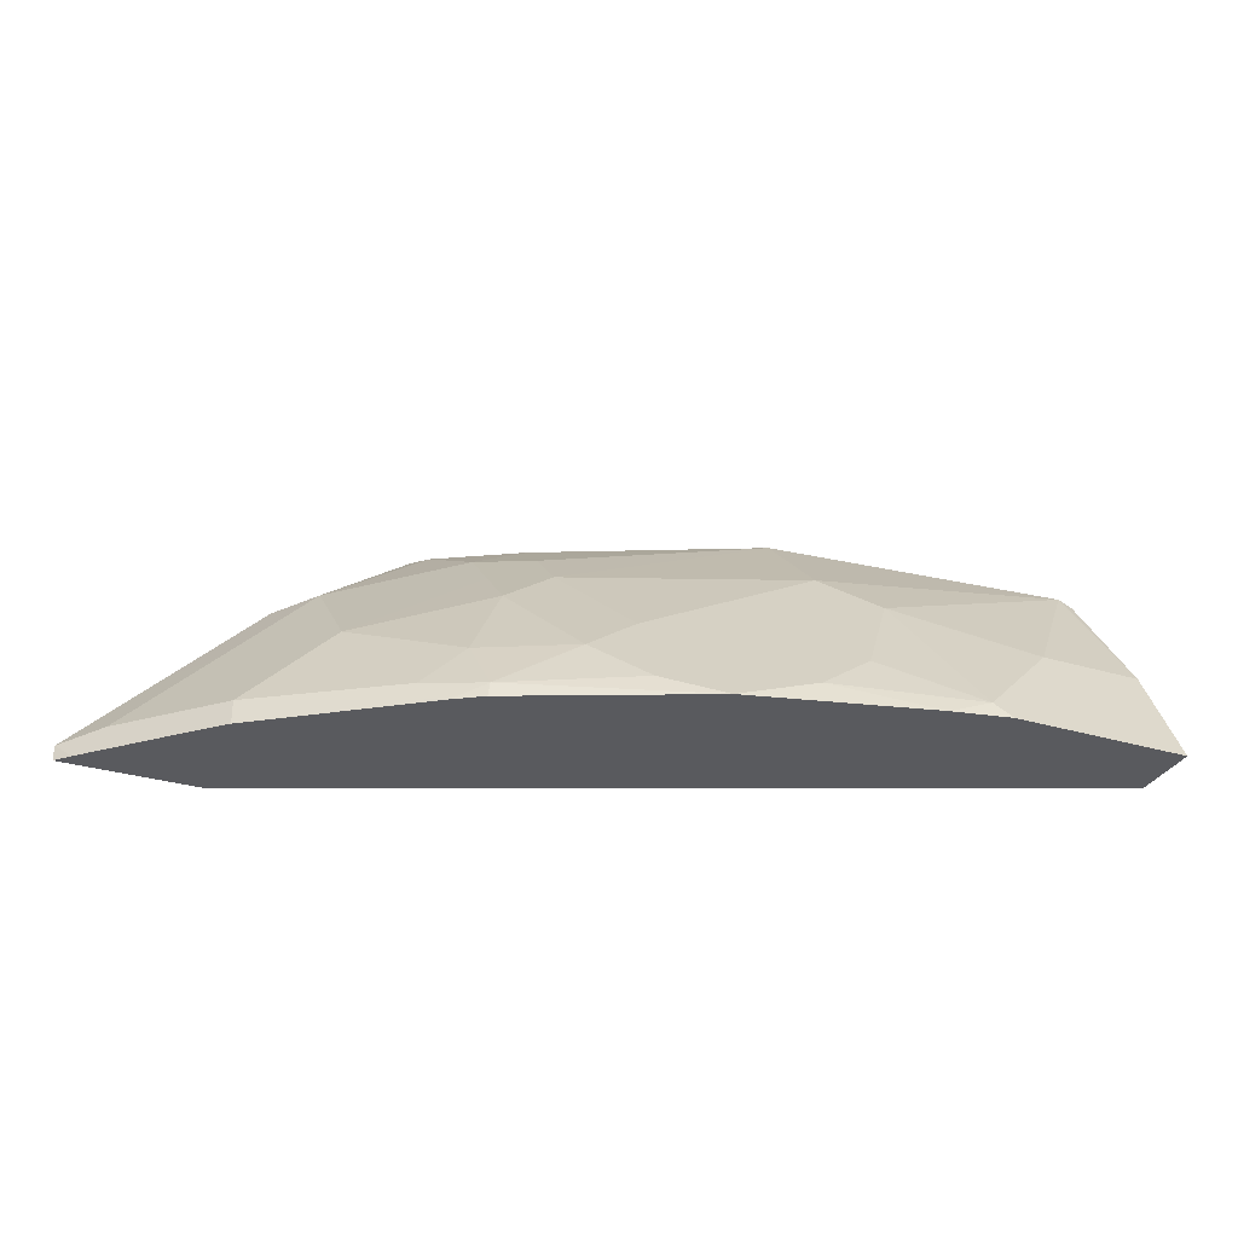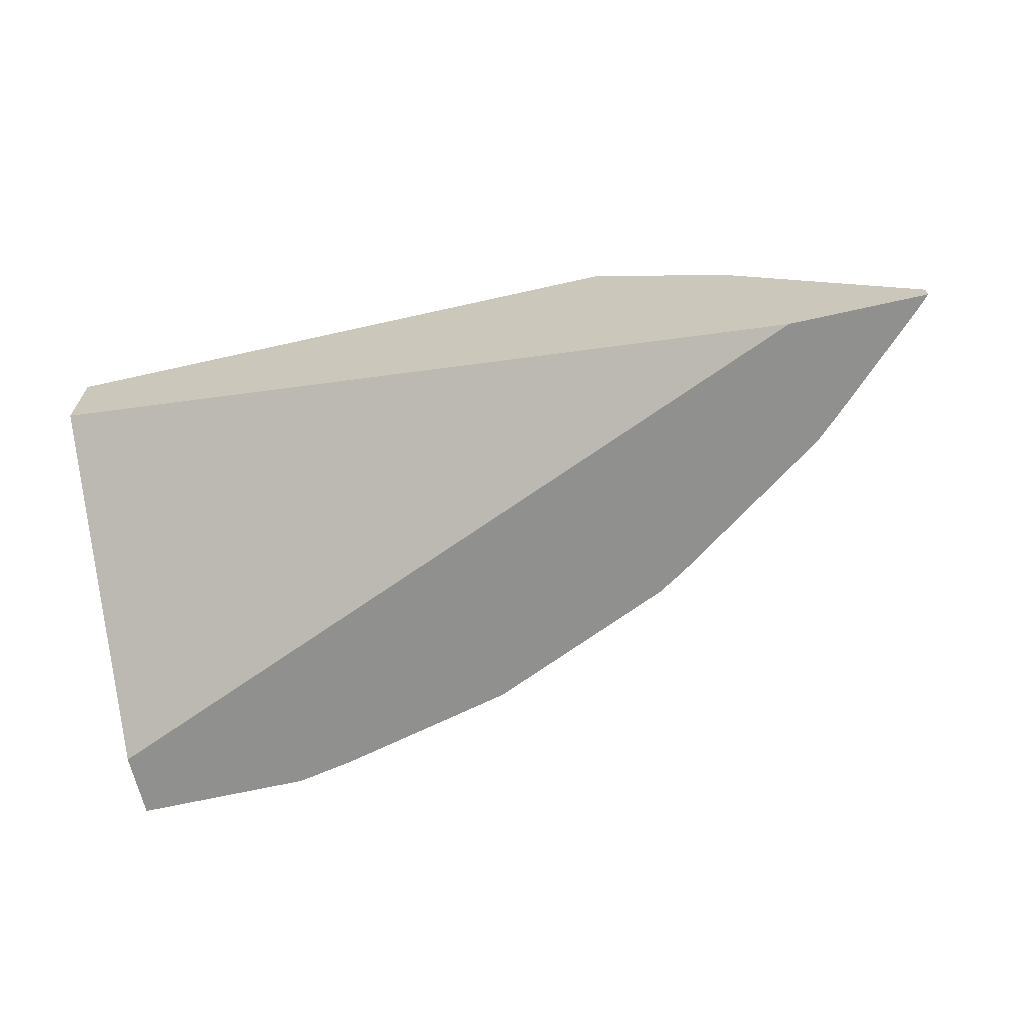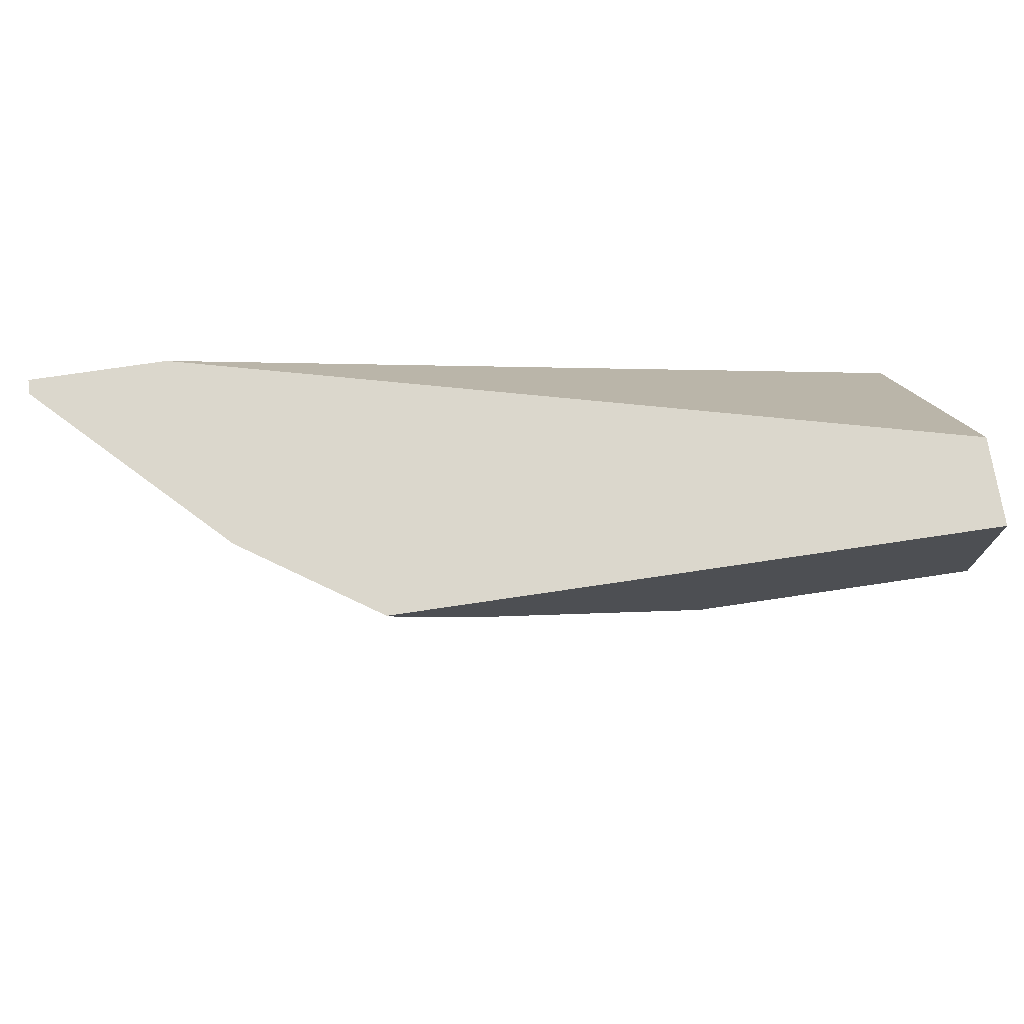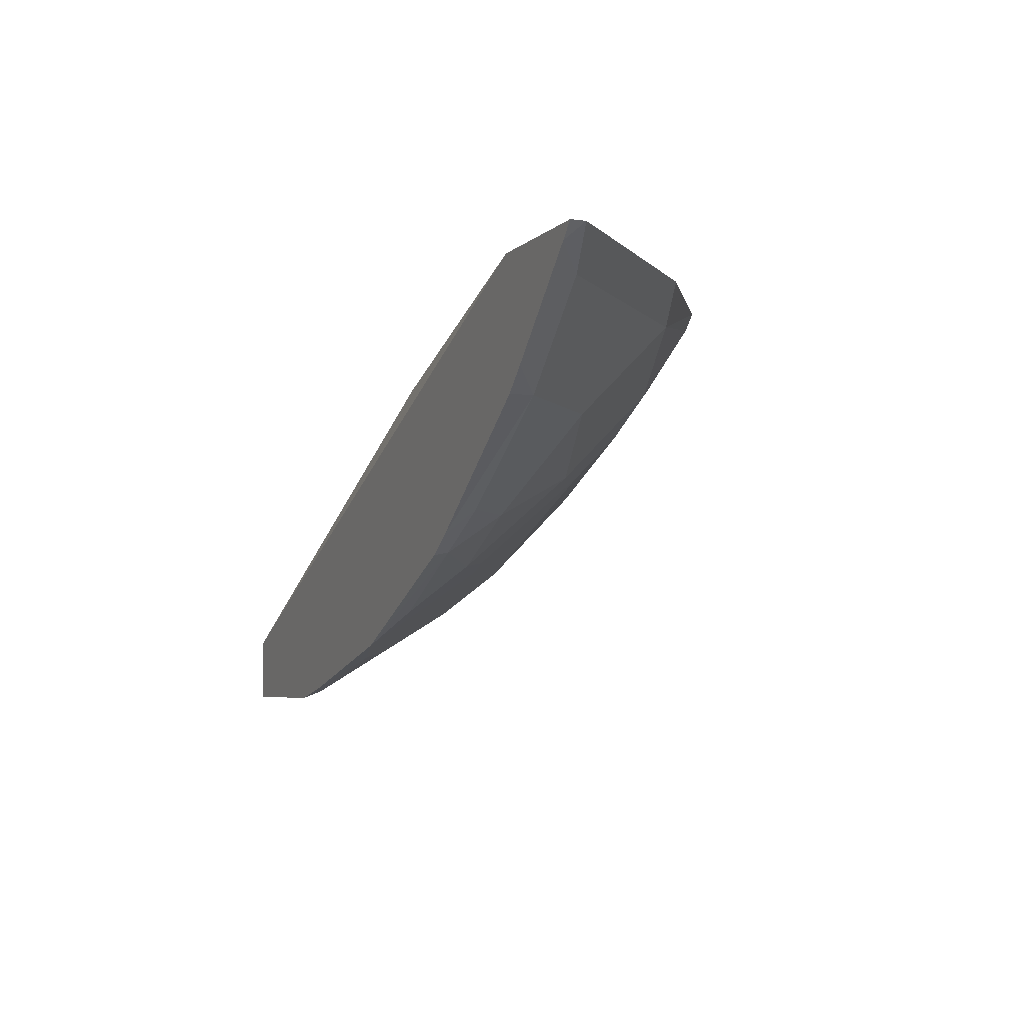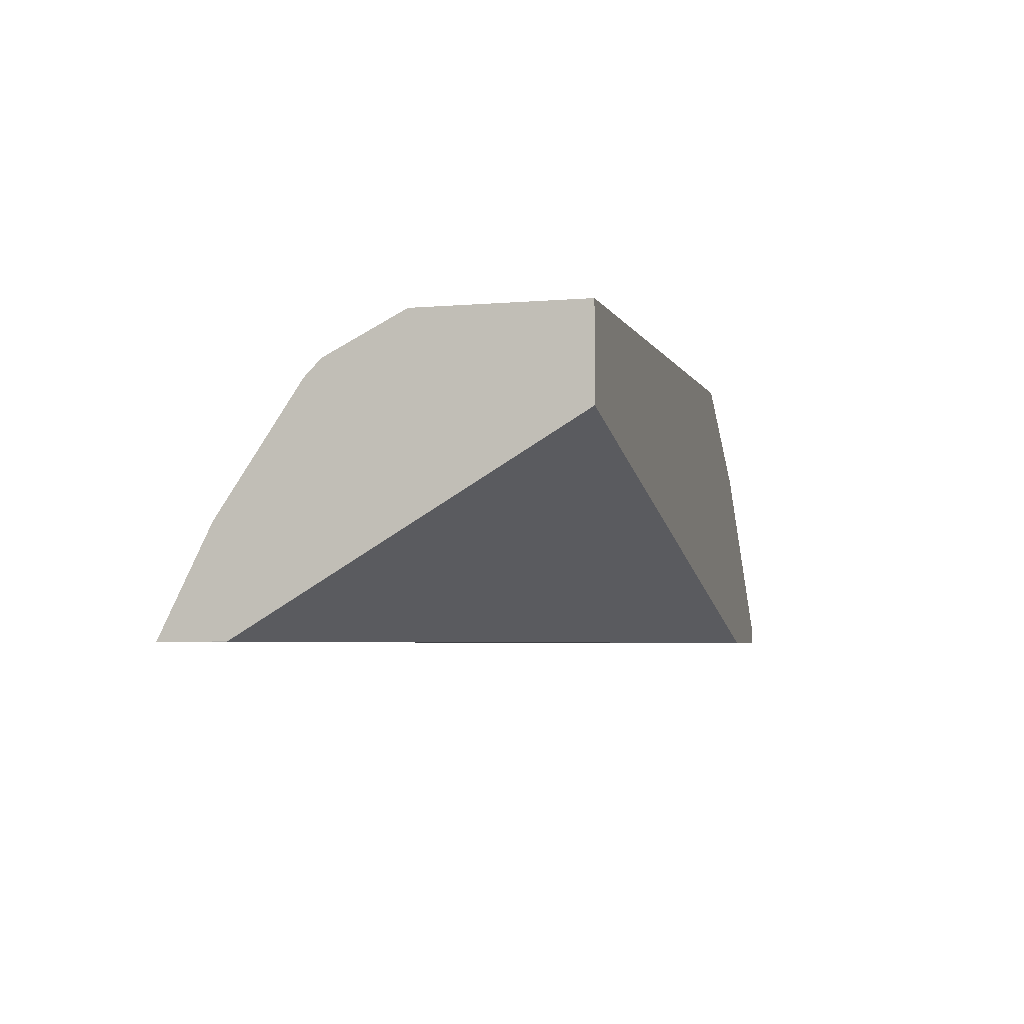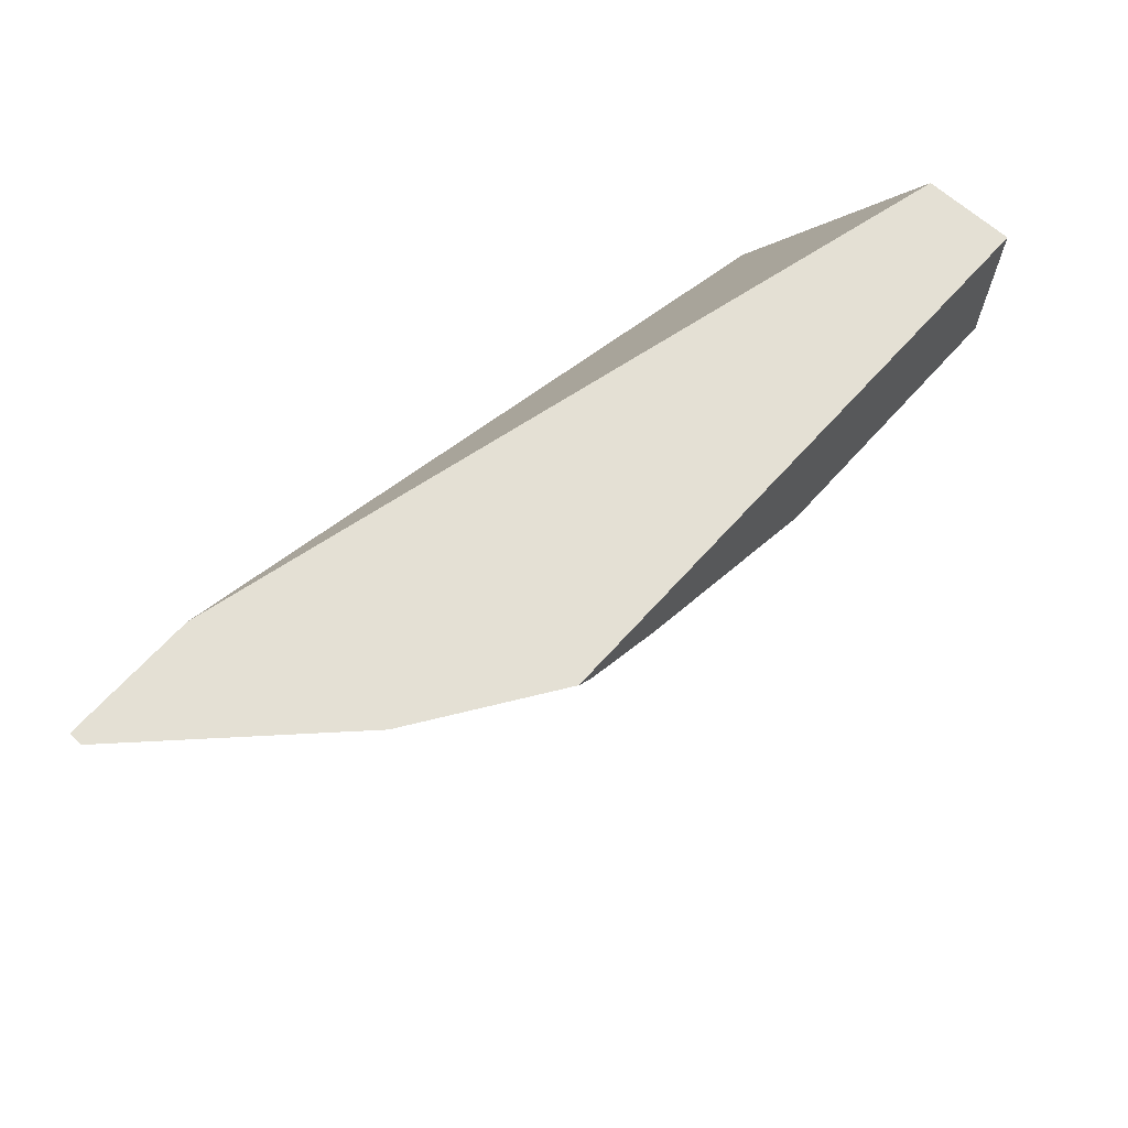
<metadata>
{"format":"obj","ext":"obj","renderer":"f3d","projection":"perspective","resolution":1024,"background":"white","views":[{"elev":-31.5,"azim":156.9,"up":"+Y"},{"elev":-65.6,"azim":12.8,"up":"+Y"},{"elev":73.1,"azim":171.5,"up":"+Z"},{"elev":-5.2,"azim":66.8,"up":"+Z"},{"elev":-4.2,"azim":-74.4,"up":"+Y"},{"elev":66.0,"azim":132.0,"up":"+Z"}]}
</metadata>
<code>
v 0.06517 -0.343 -0.4327
v 0.07076 -0.3374 -0.4299
v 0.08582 -0.343 -0.4286
v 0.001518 -0.343 -0.4327
v 0.03811 -0.3048 -0.4136
v 0.08708 -0.2884 -0.3973
v 0.1034 -0.3211 -0.4136
v 0.1225 -0.3347 -0.4163
v 0.1511 -0.343 -0.4123
v 0.001518 -0.343 -0.4164
v 0.001518 -0.3048 -0.4136
v 0.005462 -0.2558 -0.3809
v 0.1034 -0.2721 -0.3809
v 0.1225 -0.2857 -0.3837
v 0.1551 -0.302 -0.3837
v 0.1877 -0.3184 -0.3837
v 0.1714 -0.3347 -0.4
v 0.2177 -0.3374 -0.3809
v 0.2188 -0.343 -0.3821
v 0.001551 -0.343 -0.4082
v 0.001518 -0.3428 -0.4082
v 0.001518 -0.2597 -0.3829
v 0.001518 -0.2538 -0.377
v 0.001518 -0.2393 -0.3483
v 0.1032 -0.2393 -0.3483
v 0.1036 -0.2393 -0.3482
v 0.185 -0.2721 -0.3483
v 0.1687 -0.3048 -0.3809
v 0.2041 -0.2857 -0.351
v 0.2204 -0.3184 -0.3673
v 0.2367 -0.3347 -0.3673
v 0.2287 -0.343 -0.3757
v 0.001518 -0.272 -0.2887
v 0.2827 -0.343 -0.2887
v 0.001518 -0.2393 -0.2887
v 0.1812 -0.2393 -0.3119
v 0.185 -0.2558 -0.332
v 0.2041 -0.2694 -0.3347
v 0.253 -0.302 -0.3347
v 0.2857 -0.3347 -0.3347
v 0.2857 -0.343 -0.3347
v 0.3317 -0.343 -0.2887
v 0.2174 -0.2393 -0.2887
v 0.2122 -0.2393 -0.2939
v 0.2041 -0.2531 -0.3184
v 0.253 -0.2694 -0.302
v 0.2857 -0.302 -0.302
v 0.3183 -0.3347 -0.302
v 0.3267 -0.343 -0.2941
v 0.294 -0.343 -0.3267
v 0.3317 -0.3377 -0.2887
v 0.2664 -0.2724 -0.2887
v 0.299 -0.305 -0.2887
f 26 37 27
f 27 37 38
f 27 38 29
f 29 38 39
f 16 29 30
f 30 39 40
f 30 40 31
f 26 36 37
f 31 40 32
f 29 39 30
f 24 26 25
f 16 30 18
f 24 44 36
f 24 43 44
f 24 35 43
f 20 34 33
f 20 33 21
f 18 32 19
f 18 31 32
f 18 30 31
f 16 18 17
f 32 40 41
f 24 36 26
f 33 34 42
f 47 53 51
f 33 51 53
f 16 27 29
f 48 51 49
f 47 51 48
f 46 53 47
f 46 52 53
f 44 46 45
f 43 46 44
f 43 52 46
f 42 49 51
f 40 50 41
f 40 49 50
f 40 48 49
f 39 45 46
f 39 48 40
f 39 47 48
f 39 46 47
f 38 45 39
f 37 45 38
f 36 45 37
f 36 44 45
f 33 43 35
f 33 52 43
f 33 53 52
f 33 42 51
f 16 28 27
f 11 22 12
f 13 15 14
f 4 21 33
f 4 10 21
f 3 8 9
f 2 5 6
f 2 8 3
f 2 7 8
f 2 6 7
f 1 5 2
f 1 11 5
f 1 4 11
f 4 33 35
f 1 10 4
f 1 34 20
f 1 42 34
f 1 50 49
f 1 41 50
f 1 32 41
f 1 19 32
f 1 9 19
f 1 3 9
f 1 2 3
f 15 28 16
f 1 20 10
f 4 35 24
f 1 49 42
f 4 23 22
f 13 28 15
f 4 24 23
f 13 27 28
f 13 26 27
f 13 25 26
f 12 25 13
f 12 23 24
f 12 22 23
f 10 20 21
f 9 18 19
f 9 17 18
f 12 24 25
f 9 15 16
f 9 16 17
f 5 12 6
f 6 13 14
f 6 8 7
f 4 22 11
f 6 14 8
f 8 14 15
f 8 15 9
f 6 12 13
f 5 11 12

</code>
